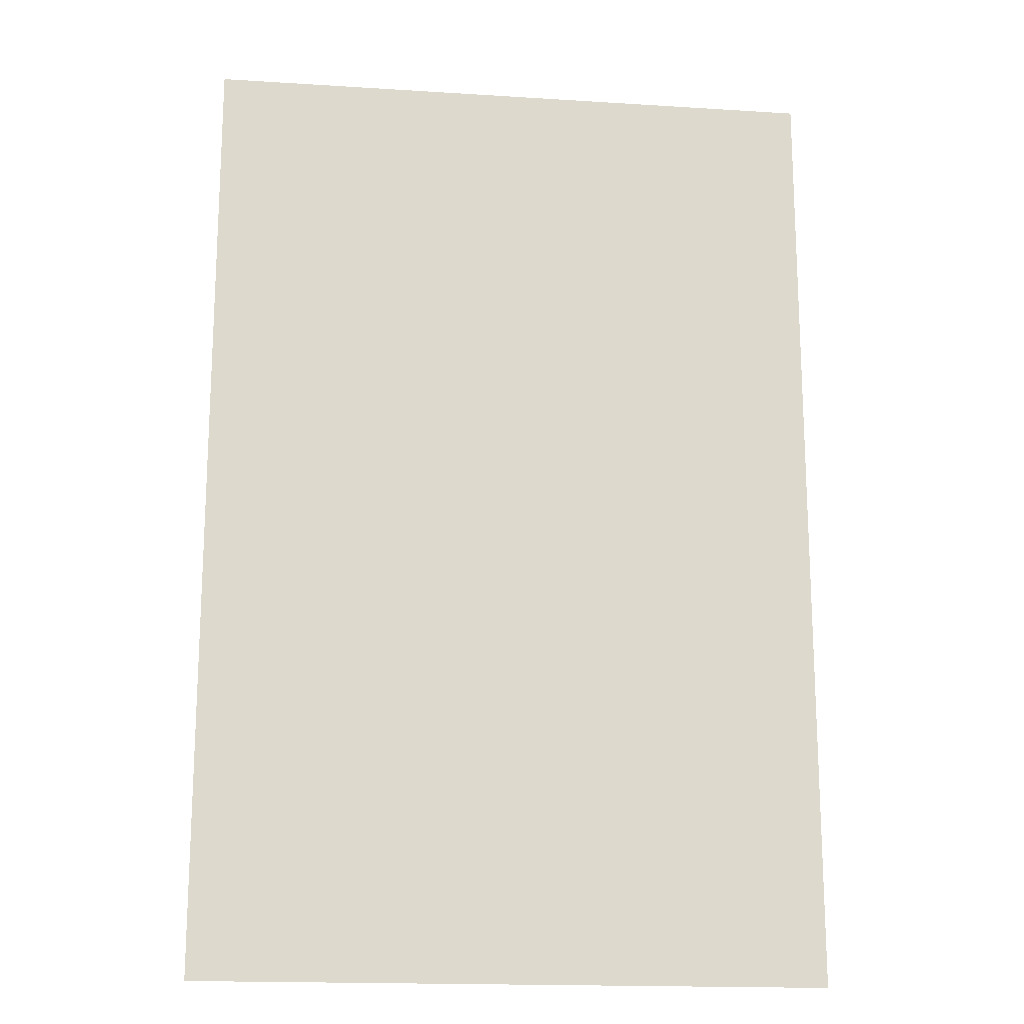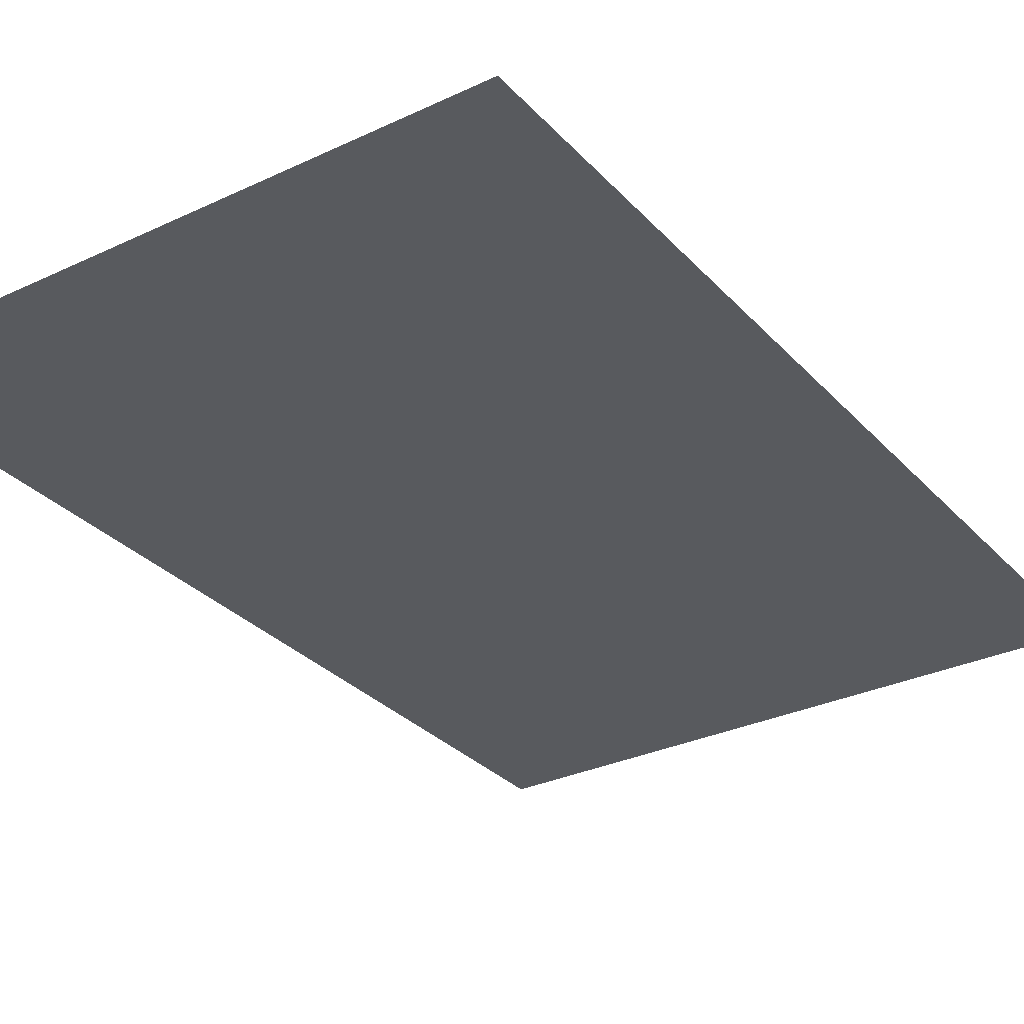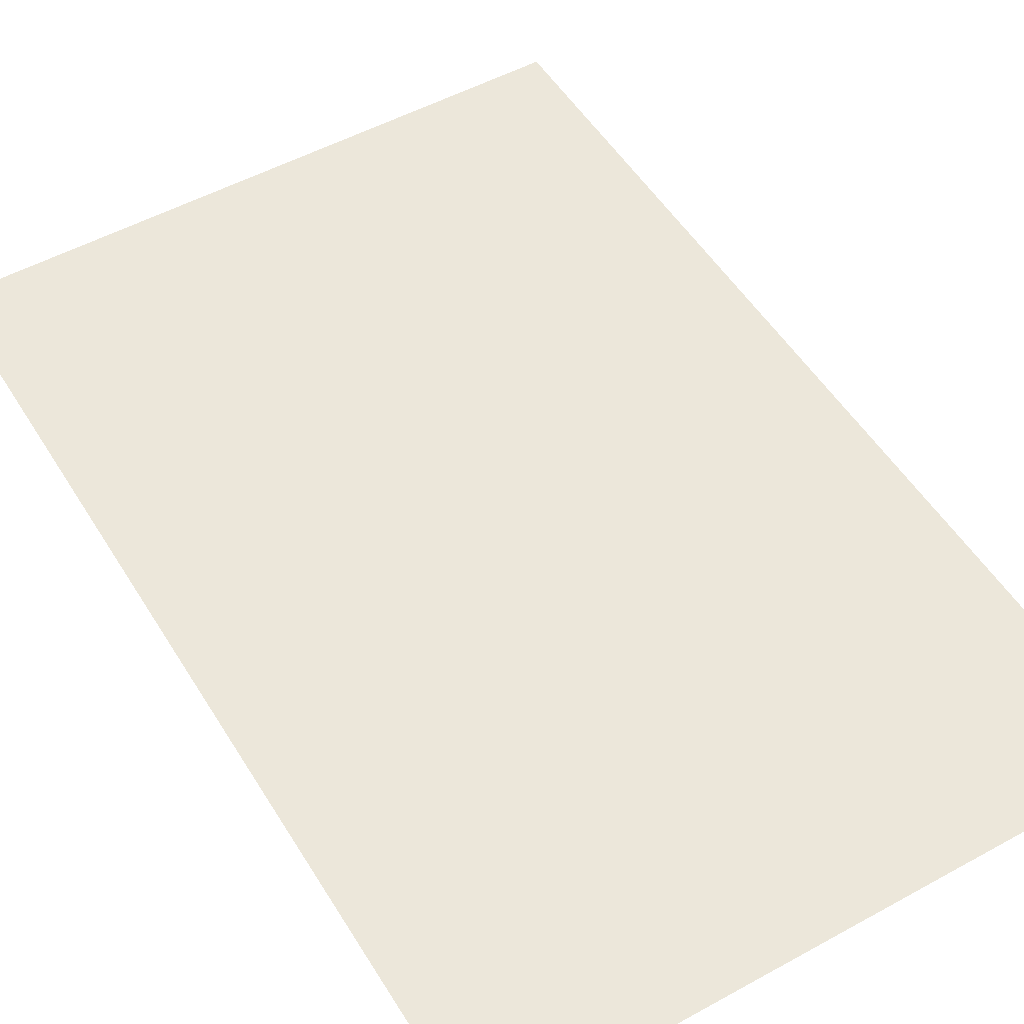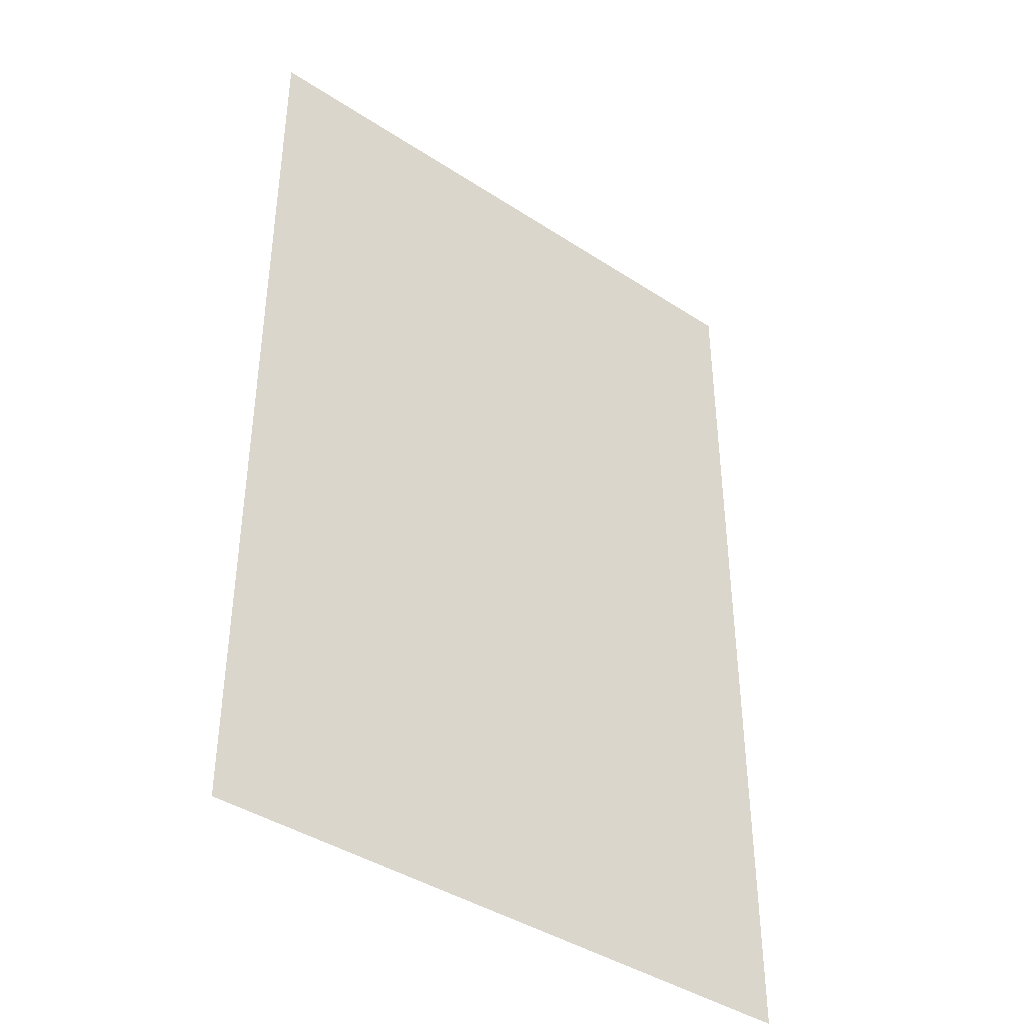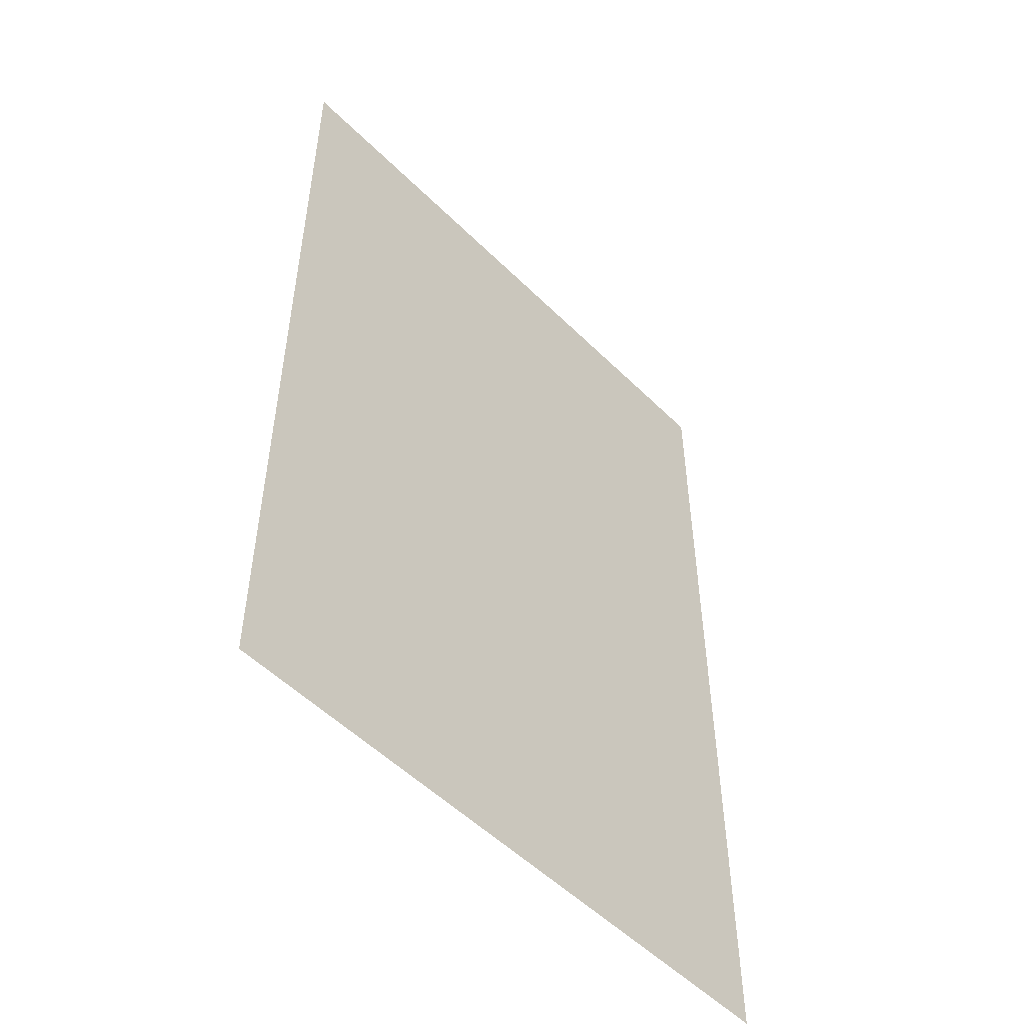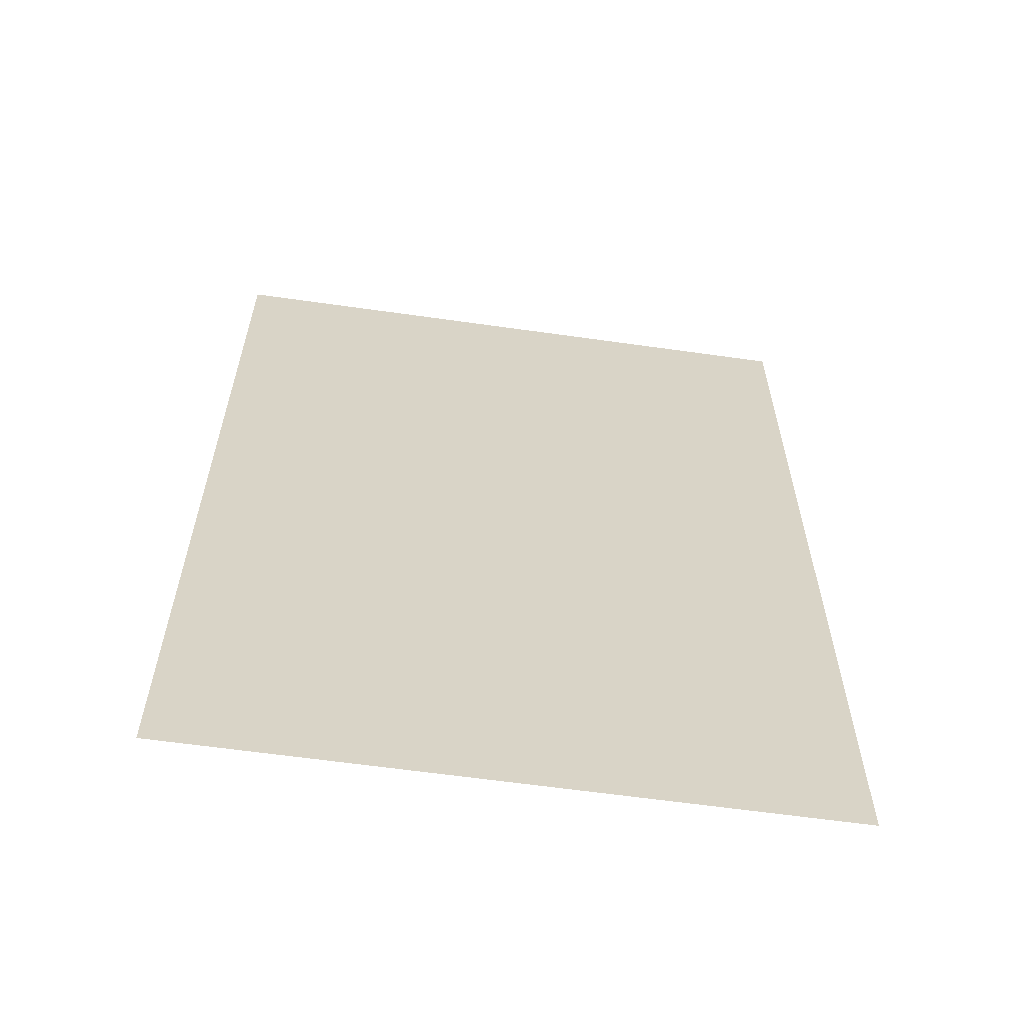
<metadata>
{"format":"obj","ext":"obj","renderer":"f3d","projection":"perspective","resolution":1024,"background":"white","views":[{"elev":-17.3,"azim":172.8,"up":"+Z"},{"elev":-30.6,"azim":-145.8,"up":"+Y"},{"elev":51.7,"azim":-30.8,"up":"+Y"},{"elev":-41.1,"azim":-38.5,"up":"+Z"},{"elev":-52.8,"azim":-46.5,"up":"+Z"},{"elev":-61.8,"azim":-8.2,"up":"+Z"}]}
</metadata>
<code>
o mesh18/mesh18-geometry#mesh18-geometry
v 0.2783 0.5142 -0.3619
v -0.2785 0.5142 0.4877
v -0.2785 0.5142 -0.3619
v 0.2783 0.5142 0.4877
f 1 2 3
f 2 1 4
f 3 2 1
f 4 1 2

</code>
